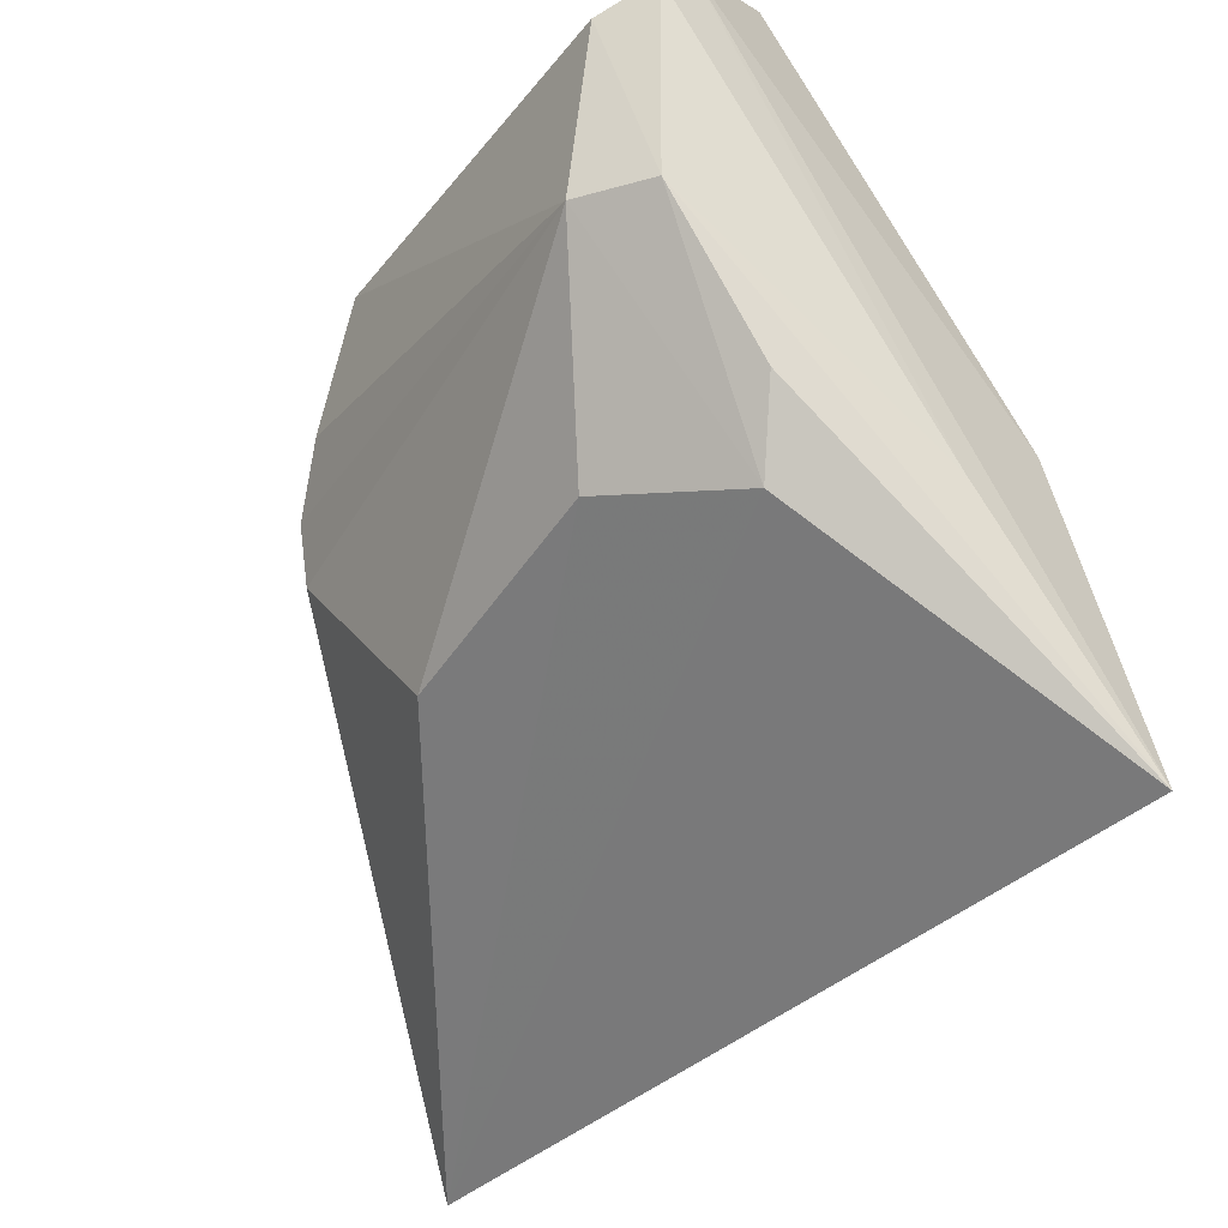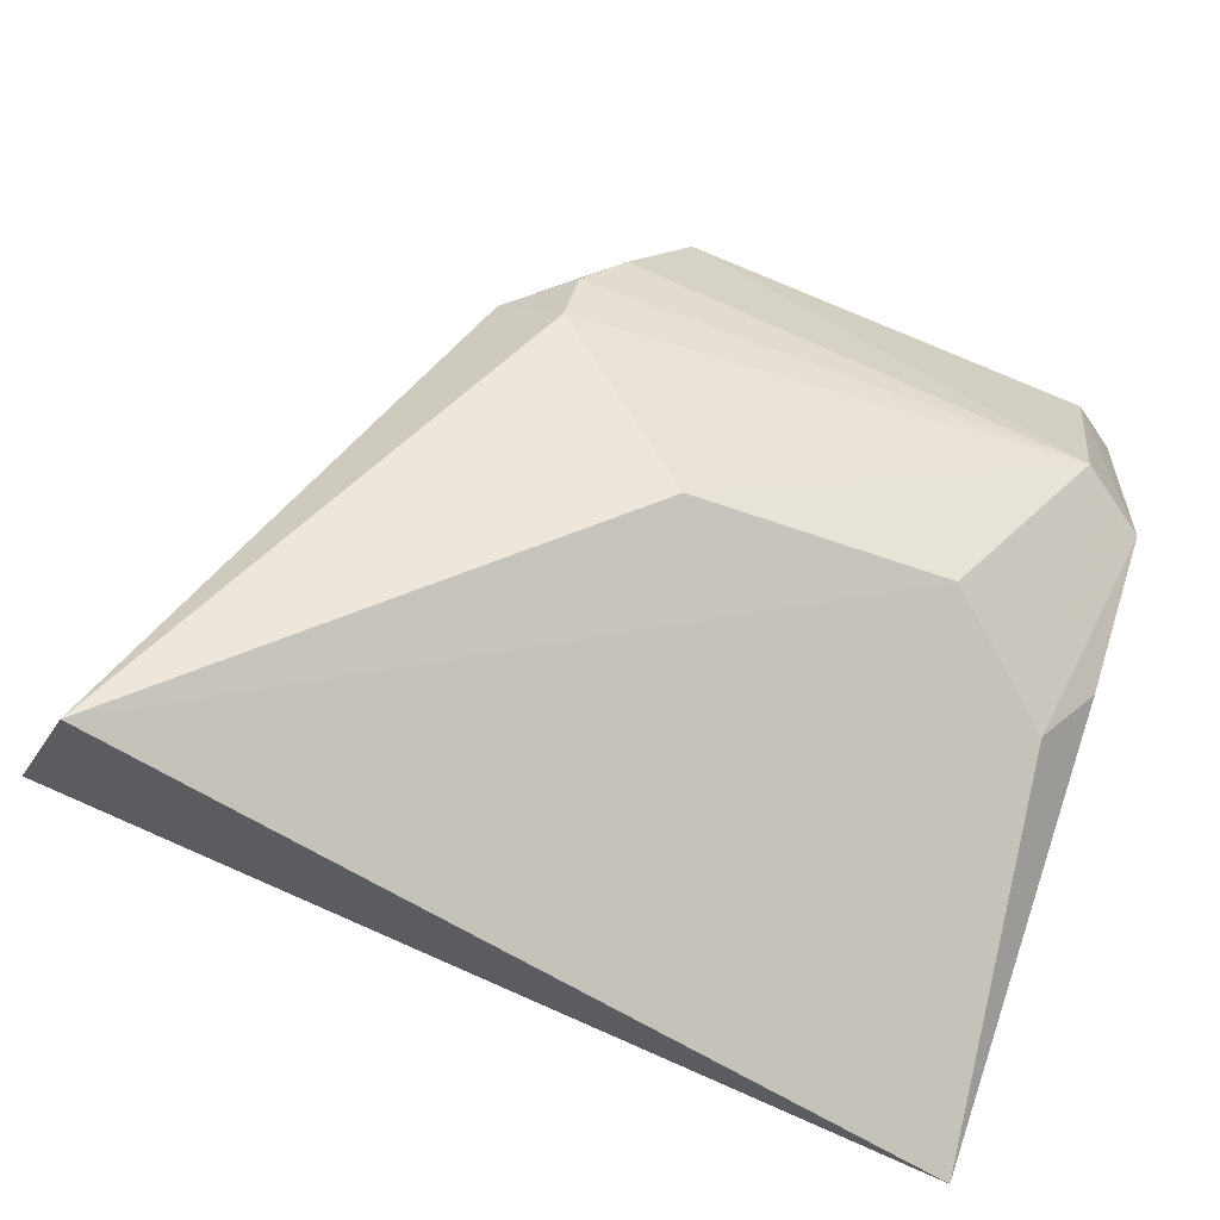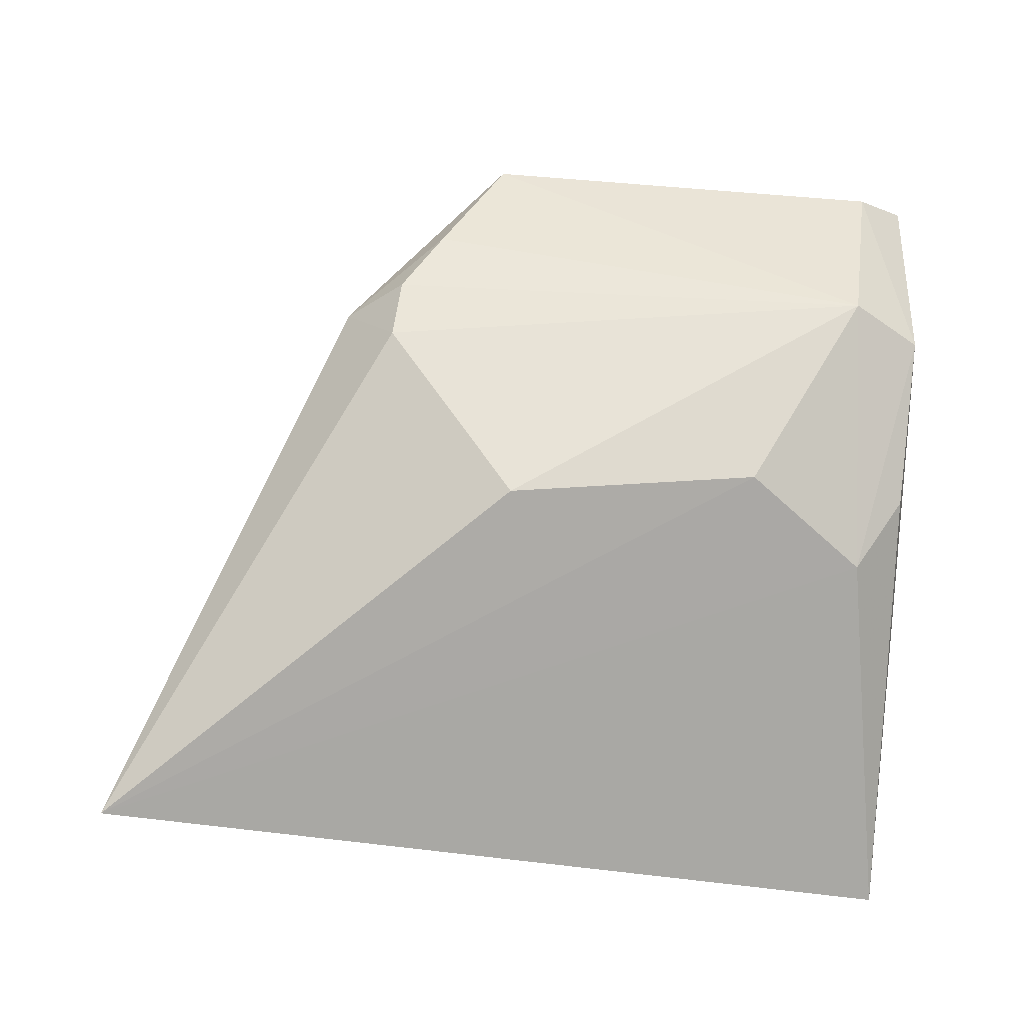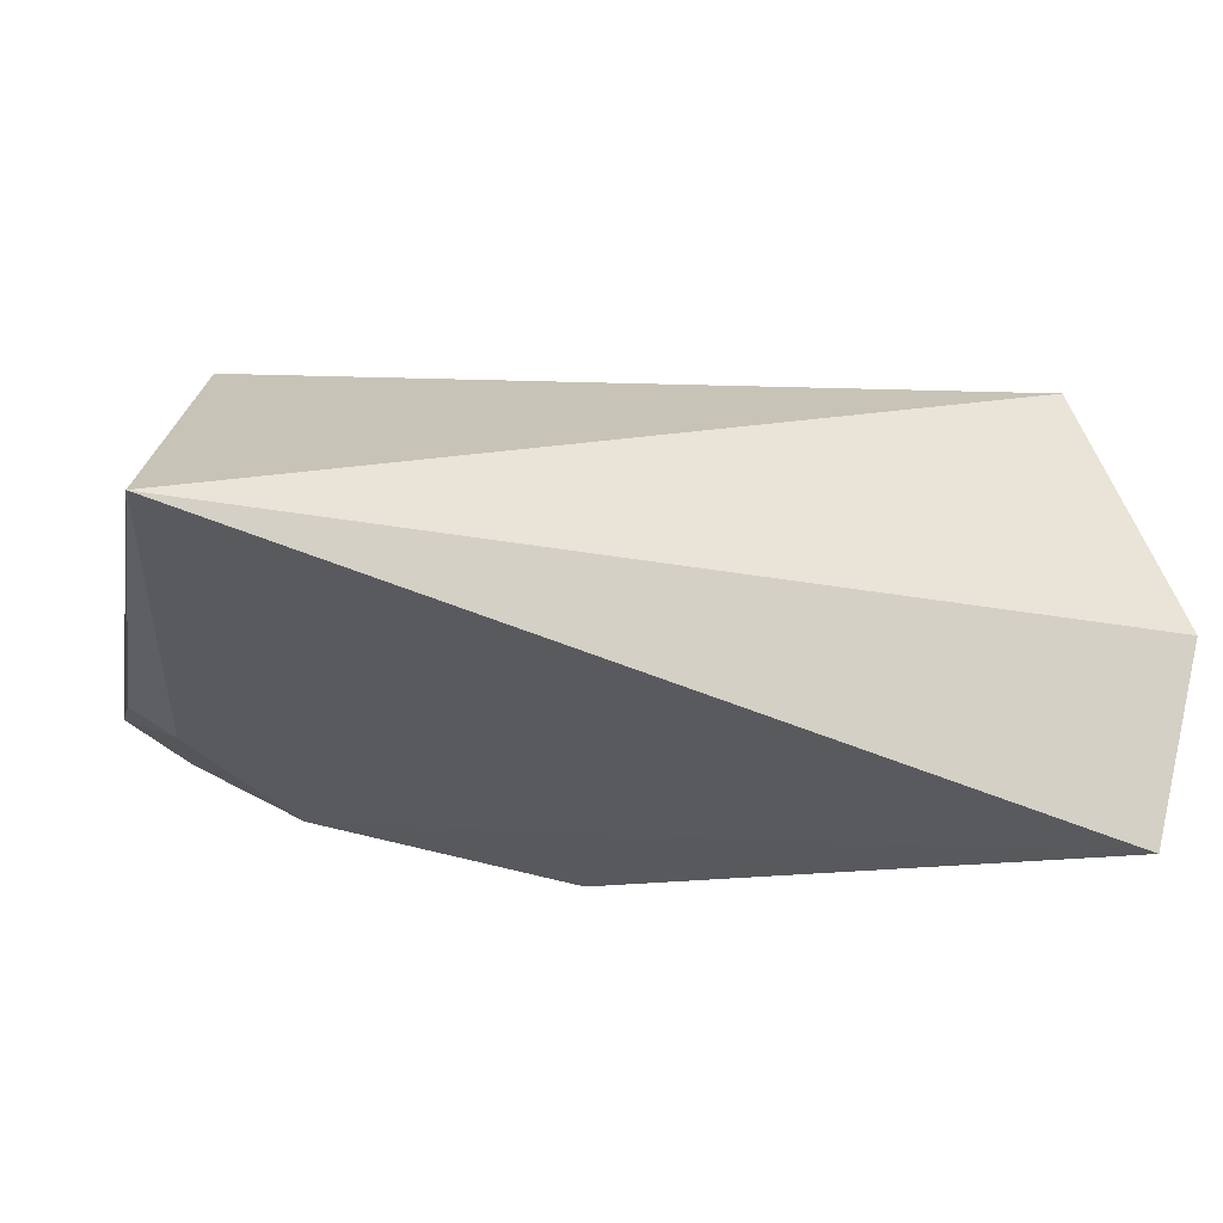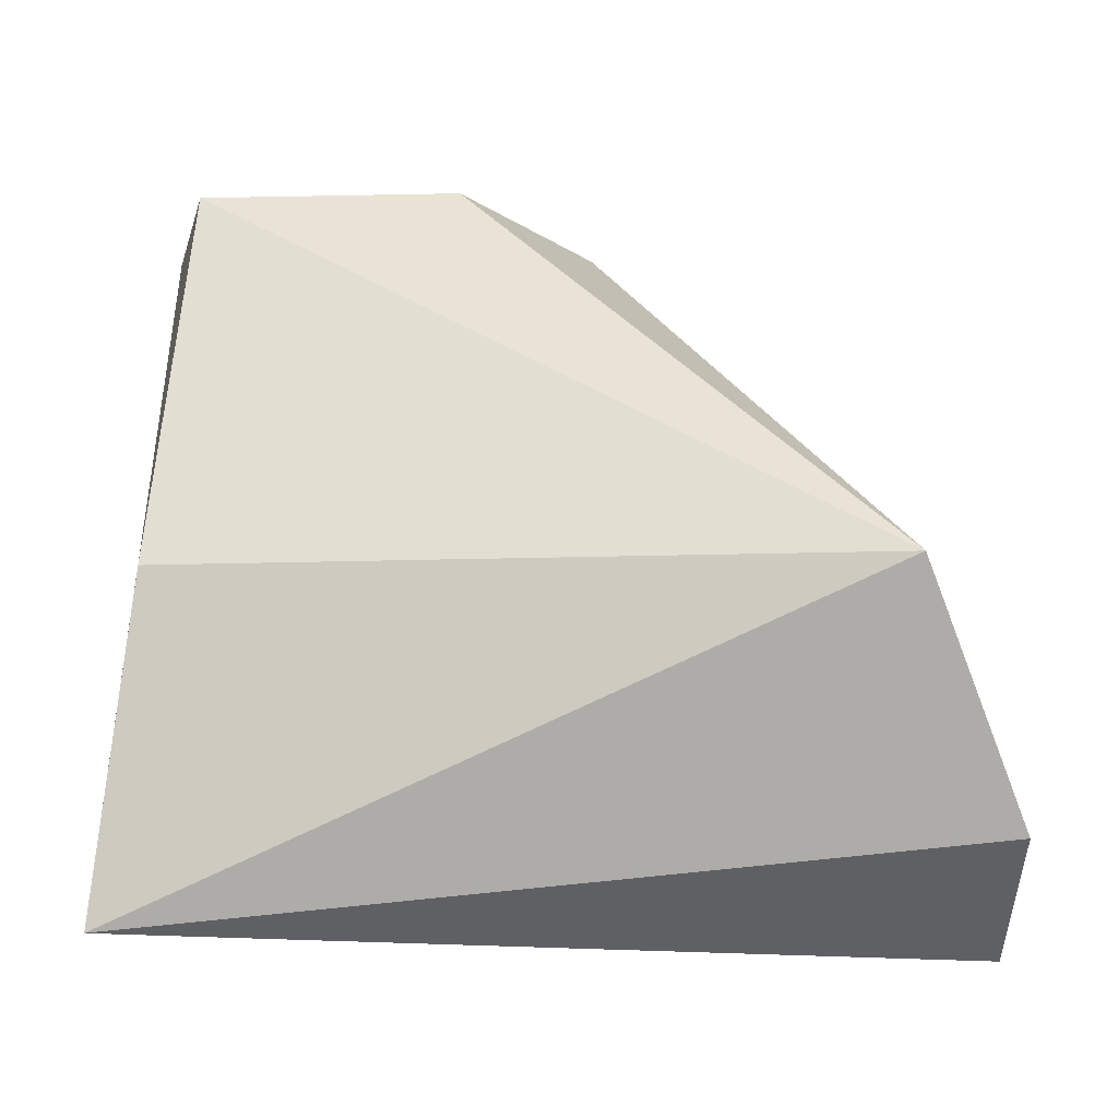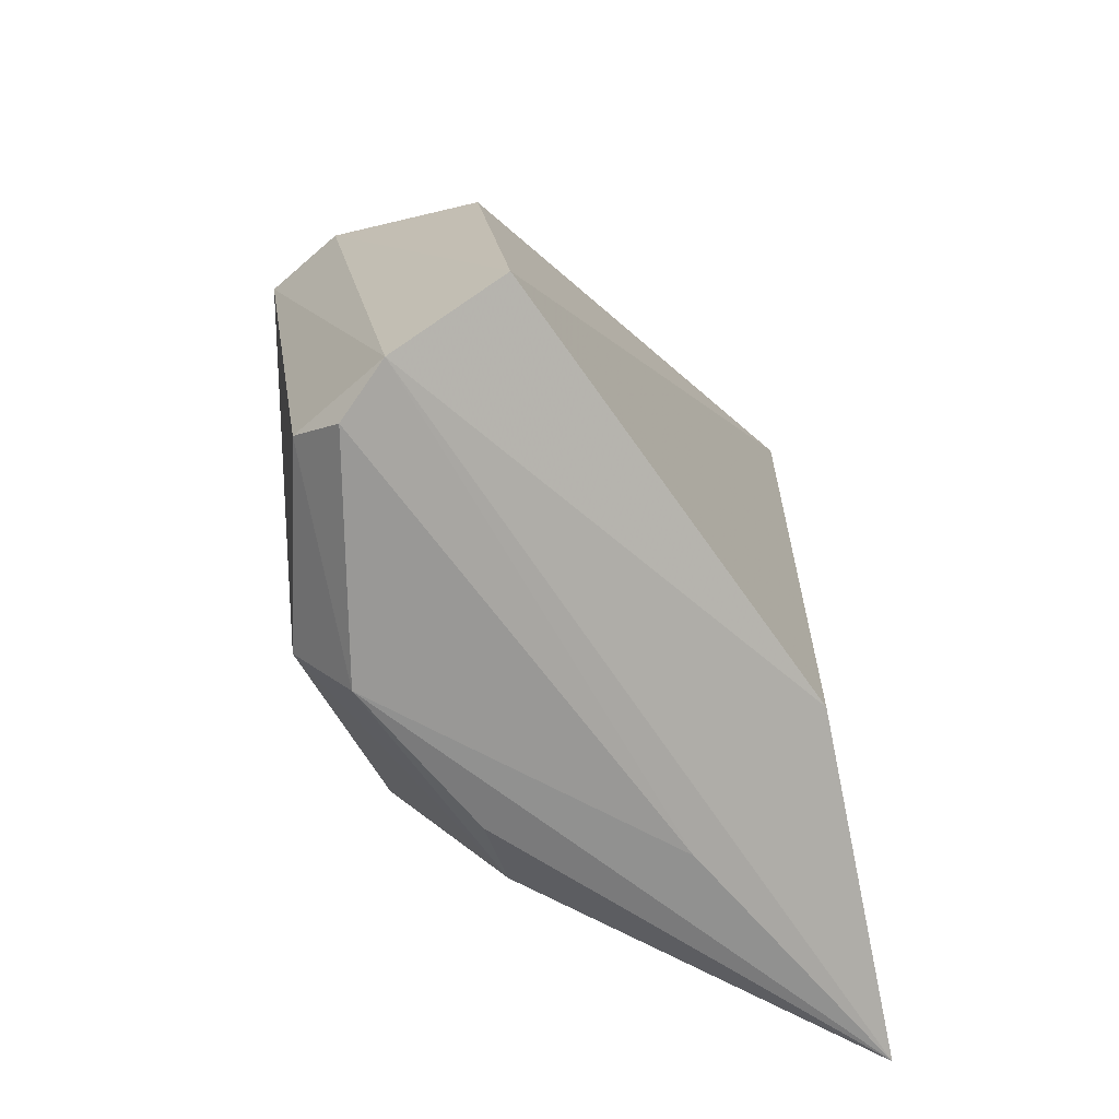
<metadata>
{"format":"obj","ext":"obj","renderer":"f3d","projection":"perspective","resolution":1024,"background":"white","views":[{"elev":-38.8,"azim":-119.7,"up":"+Z"},{"elev":-66.0,"azim":160.9,"up":"+Z"},{"elev":44.2,"azim":-179.9,"up":"+Y"},{"elev":-58.8,"azim":-7.5,"up":"+Z"},{"elev":-2.0,"azim":7.6,"up":"+Z"},{"elev":19.5,"azim":-95.0,"up":"+Z"}]}
</metadata>
<code>
v 0.004321 0.1628 0.2237
v 0.01551 0.1723 0.1927
v -0.03801 0.229 0.258
v -0.08817 0.2264 0.2552
v -0.08786 0.1636 0.182
v -0.0867 0.2048 0.2709
v -0.01722 0.2217 0.2355
v -0.05329 0.2061 0.2709
v -0.09269 0.2173 0.2642
v -0.08445 0.1717 0.2229
v -0.0009405 0.1918 0.2196
v -0.03843 0.2218 0.2643
v 0.01273 0.188 0.1775
v -0.08485 0.2273 0.231
v -0.02364 0.2261 0.2268
v -0.07021 0.2174 0.2085
v -0.09296 0.2213 0.23
v -0.0299 0.2291 0.243
v -0.08413 0.2053 0.2042
v -0.03916 0.219 0.2042
v -0.09408 0.2218 0.2581
v -0.02466 0.2279 0.2345
v -0.09051 0.2082 0.2132
v -0.0906 0.1864 0.2092
f 5 2 1
f 8 6 1
f 9 3 4
f 10 5 1
f 10 1 6
f 10 9 5
f 10 6 9
f 11 7 1
f 11 1 2
f 11 2 7
f 12 7 3
f 12 1 7
f 12 8 1
f 12 3 9
f 12 9 6
f 12 6 8
f 13 7 2
f 13 2 5
f 14 4 3
f 15 7 13
f 17 4 14
f 18 14 3
f 18 3 7
f 19 16 13
f 19 13 5
f 19 17 14
f 19 14 16
f 20 15 13
f 20 13 16
f 20 16 14
f 20 14 15
f 21 9 4
f 21 4 17
f 22 15 14
f 22 14 18
f 22 18 7
f 22 7 15
f 23 19 5
f 23 5 17
f 23 17 19
f 24 21 17
f 24 17 5
f 24 5 9
f 24 9 21

</code>
